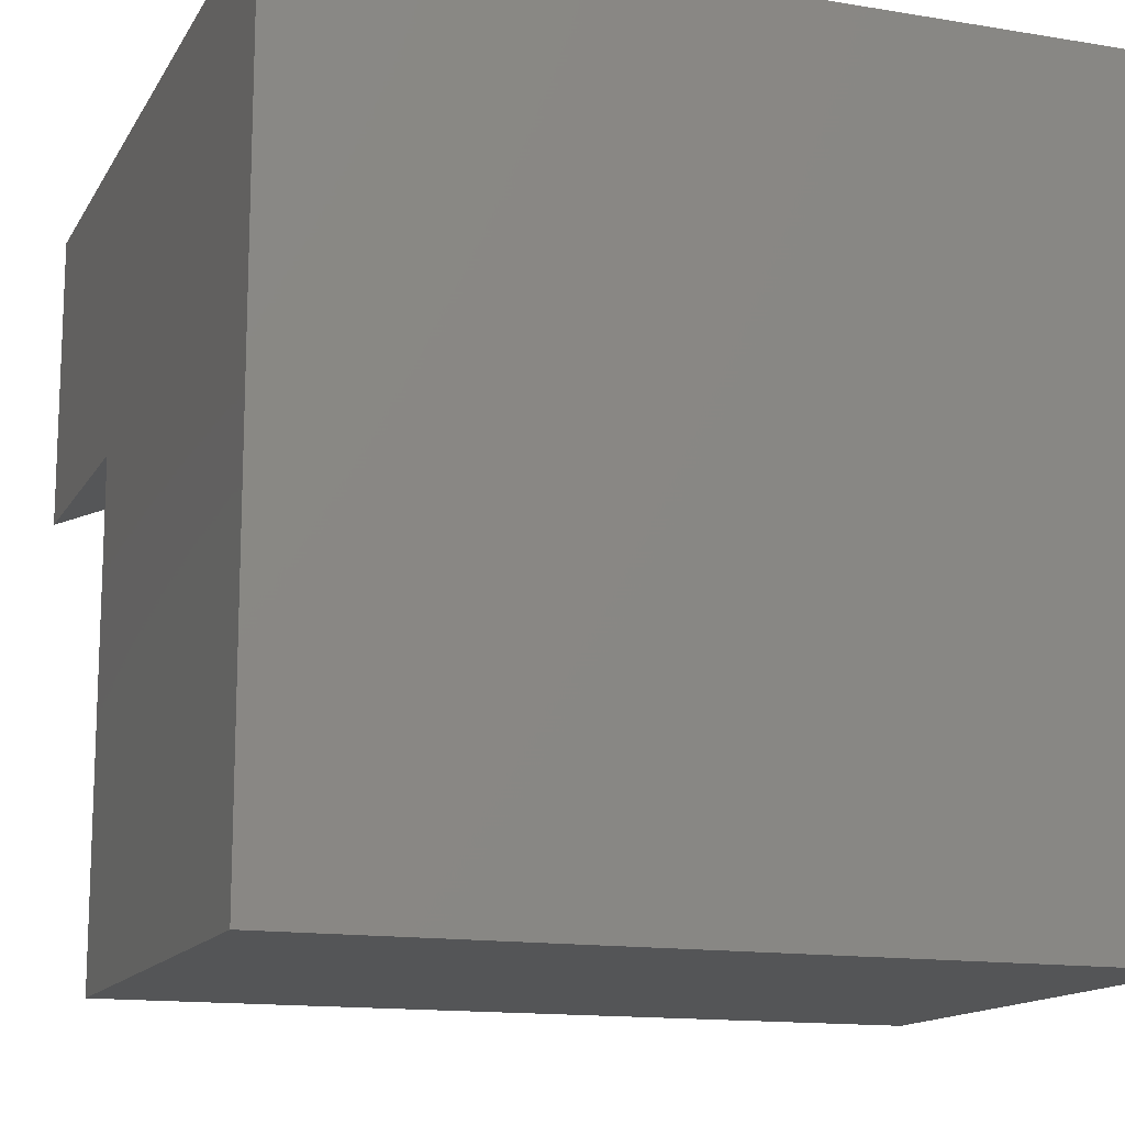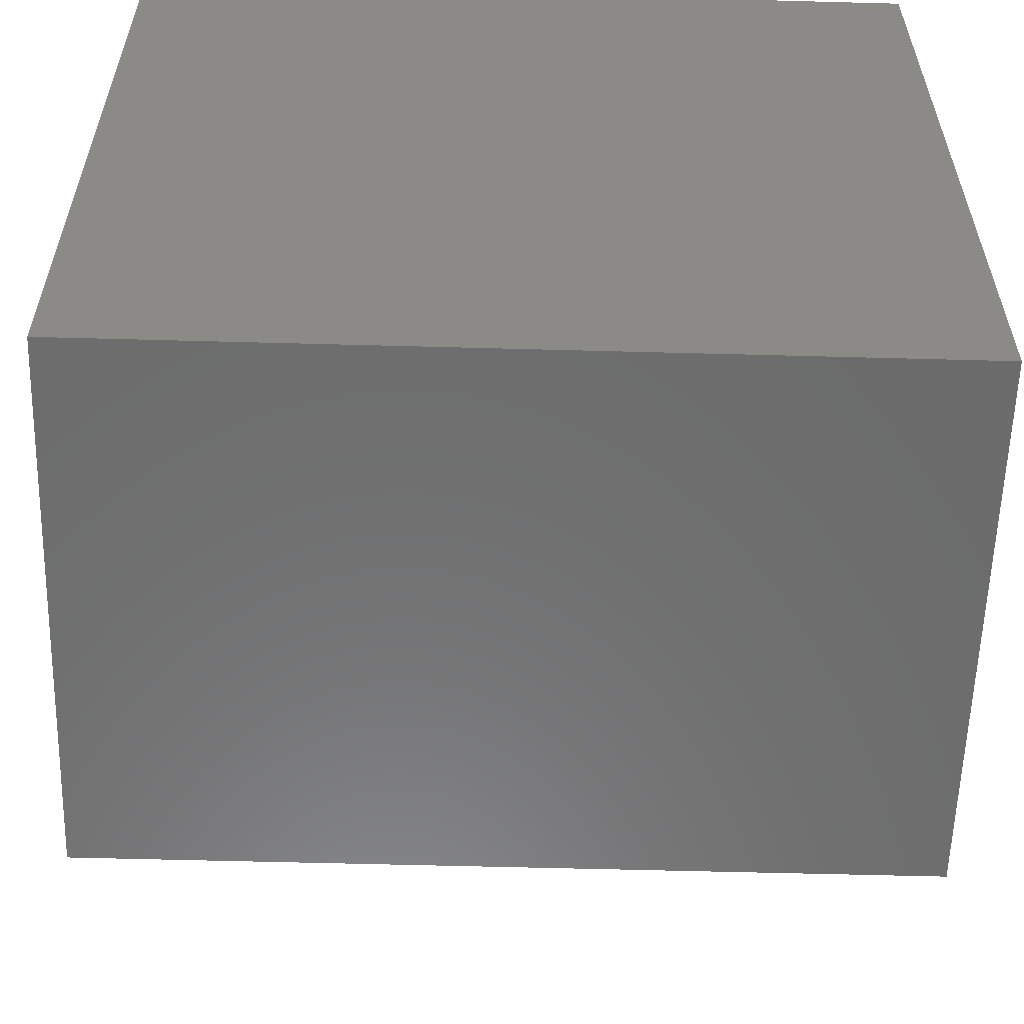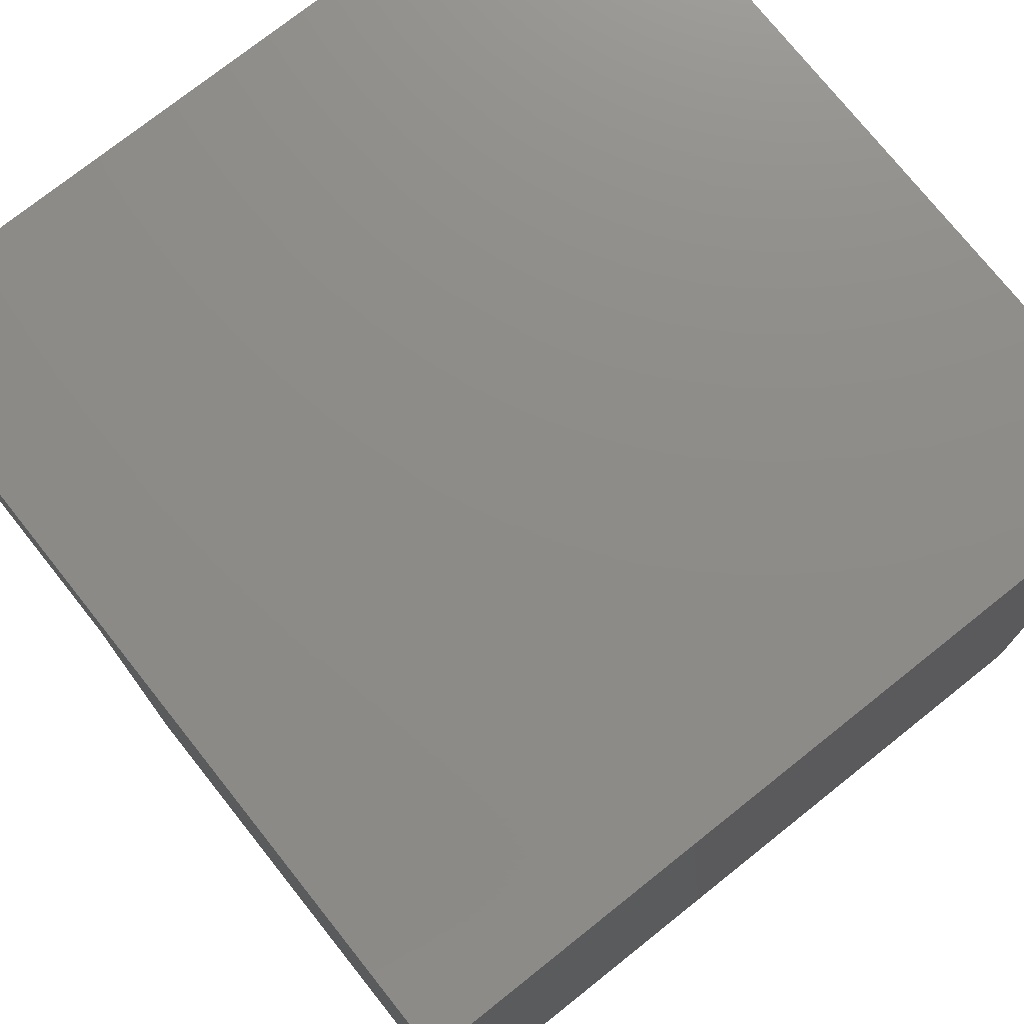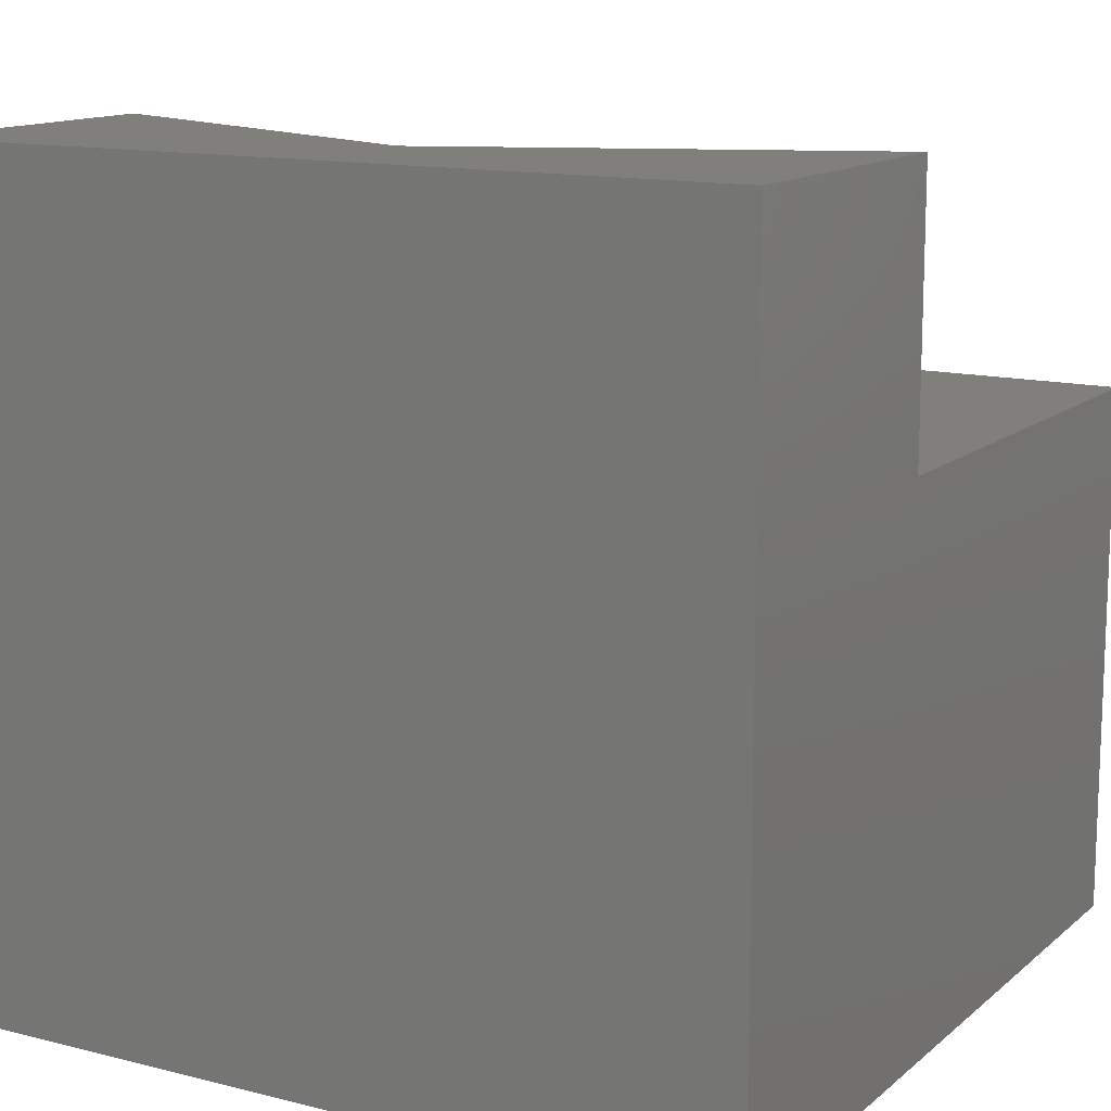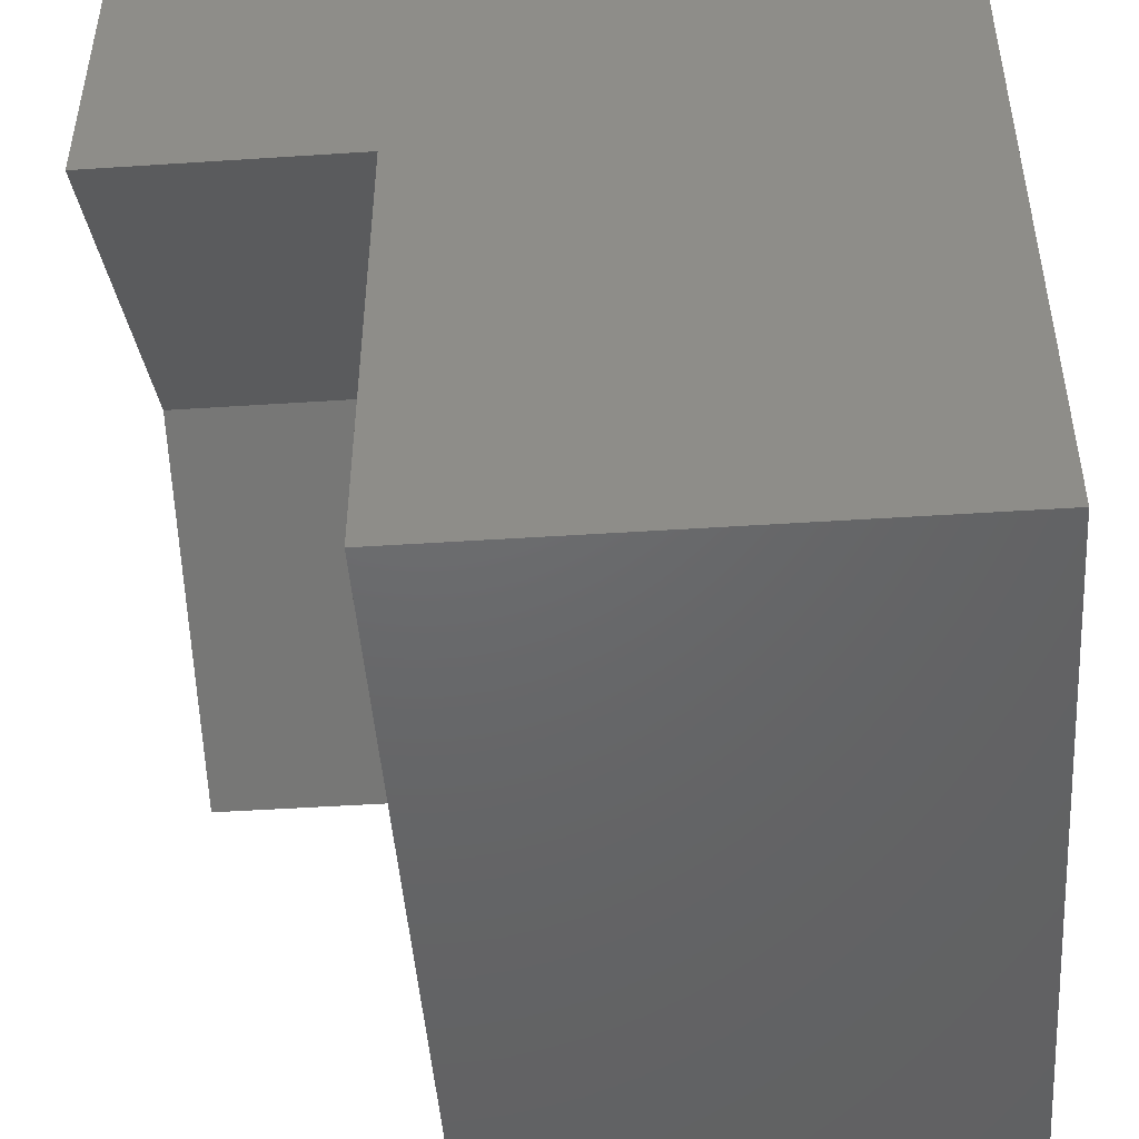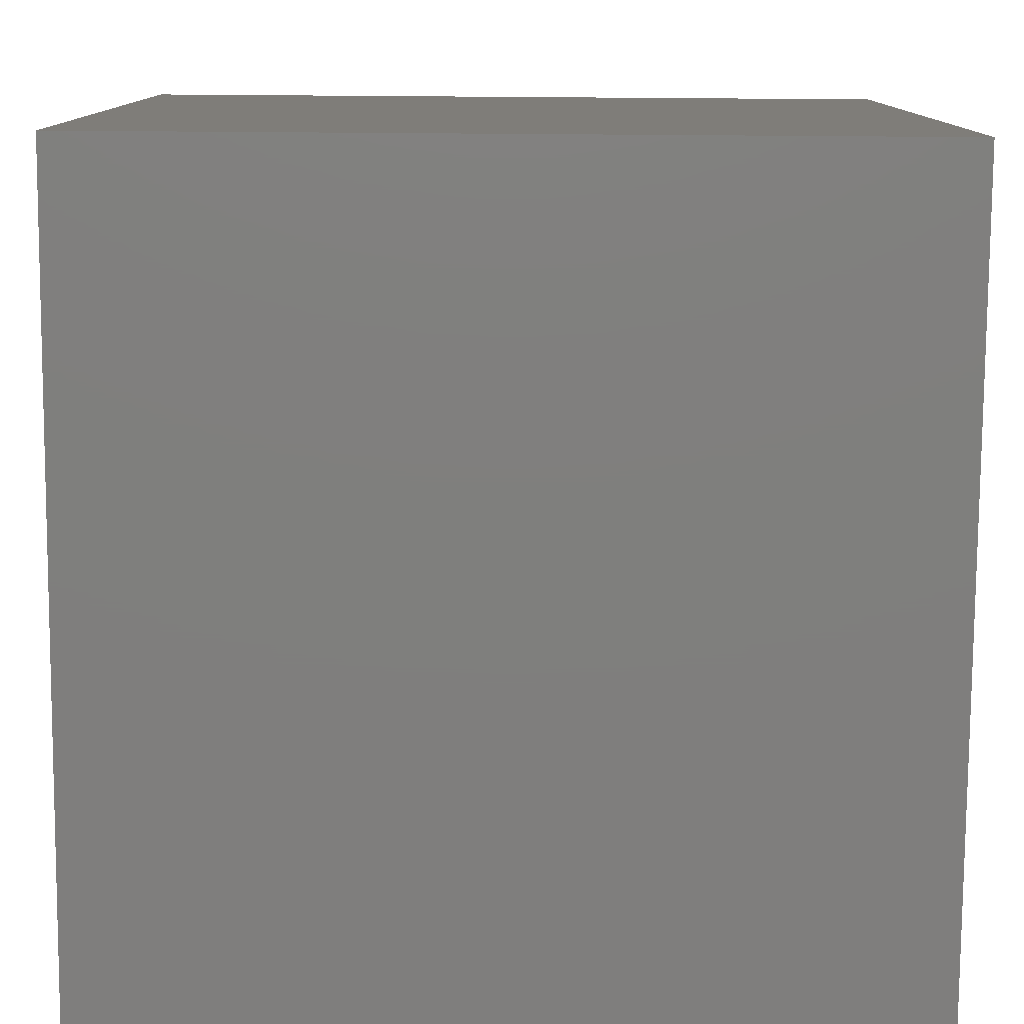
<metadata>
{"format":"stl","ext":"stl","renderer":"f3d","projection":"perspective","resolution":1024,"background":"white","views":[{"elev":-14.1,"azim":159.9,"up":"+Y"},{"elev":-58.4,"azim":178.4,"up":"+Y"},{"elev":75.1,"azim":141.5,"up":"+Y"},{"elev":13.2,"azim":-150.2,"up":"+Z"},{"elev":-47.4,"azim":94.2,"up":"+Y"},{"elev":-78.9,"azim":179.6,"up":"+Z"}]}
</metadata>
<code>
# stl→obj: 18 verts, 24 faces
v 1.863e-17 0 6.664
v 1.863e-17 0 0
v 10 0 6.664
v 10 0 0
v 1.863e-17 6.192 10
v 1.863e-17 10 10
v 1.863e-17 6.192 6.664
v 1.863e-17 10 0
v 10 6.236 10
v 10 10 10
v 5 8.285 10
v 0 6.192 10
v 10 6.236 6.664
v 10 10 0
v -8.487e-16 6.192 6.664
v 5 8.285 6.664
v -8.487e-16 6.192 10
v 0 6.192 6.664
f 1 2 3
f 3 2 4
f 5 6 7
f 7 6 8
f 7 8 1
f 1 8 2
f 9 10 11
f 11 10 6
f 11 6 12
f 3 4 13
f 13 4 14
f 13 14 9
f 9 14 10
f 8 14 2
f 2 14 4
f 10 14 6
f 6 14 8
f 15 16 17
f 17 16 11
f 16 13 11
f 11 13 9
f 18 1 16
f 16 1 3
f 16 3 13

</code>
